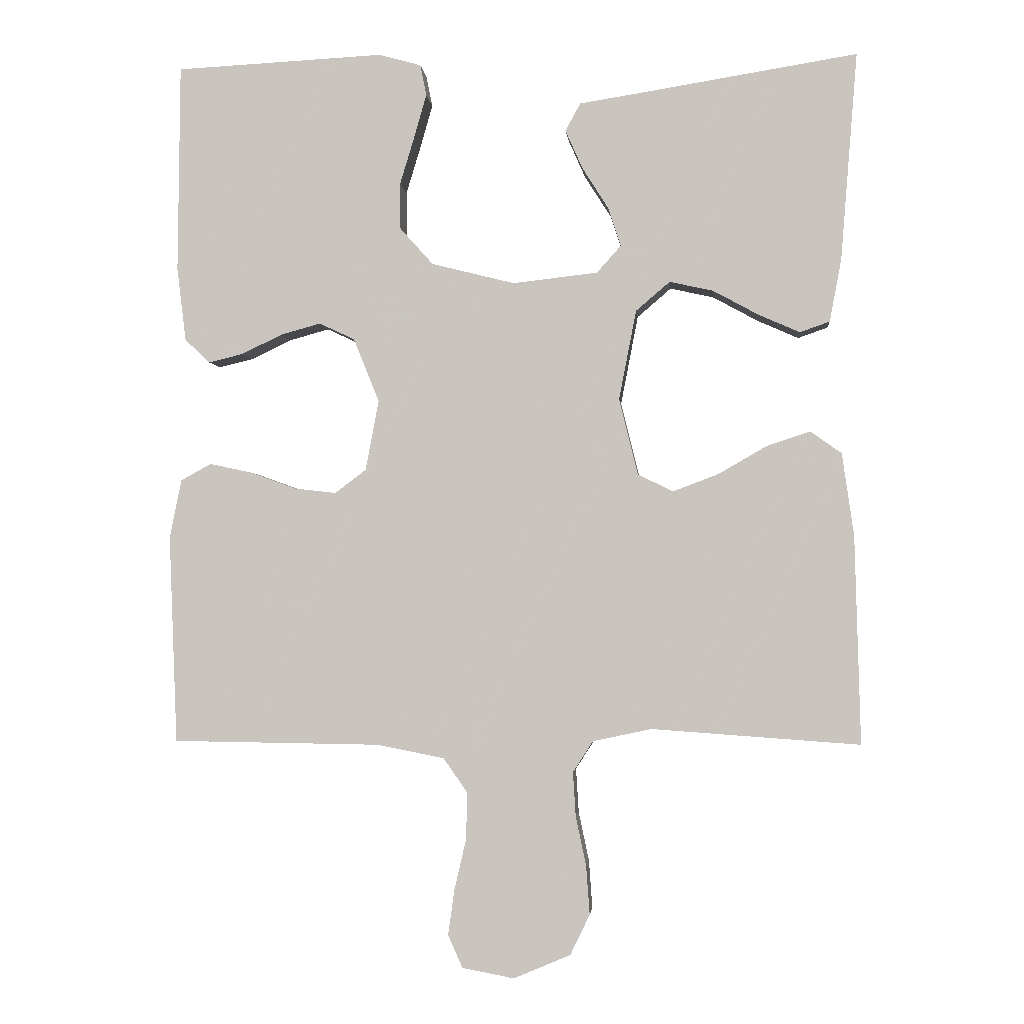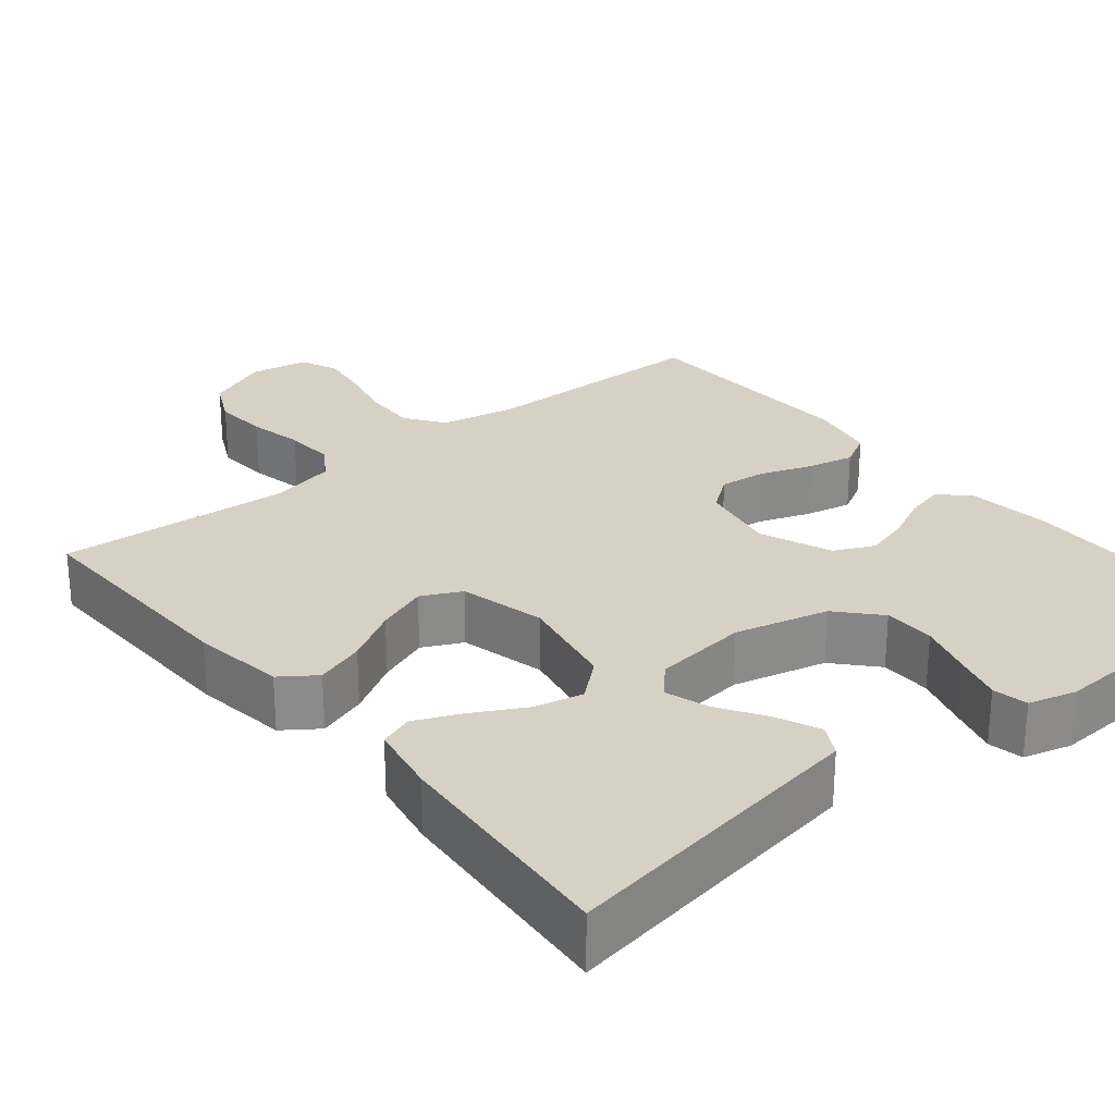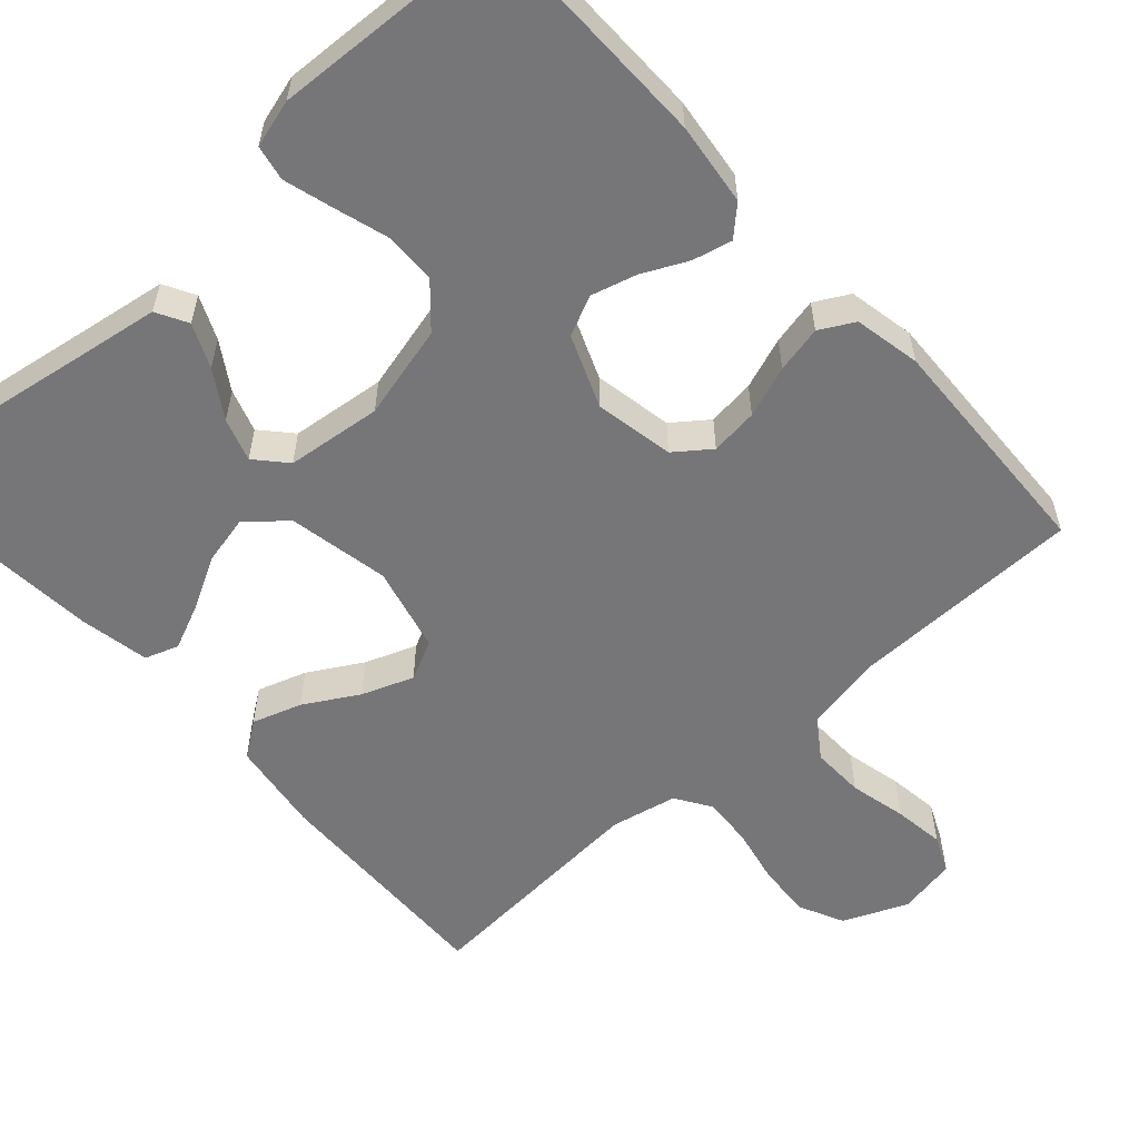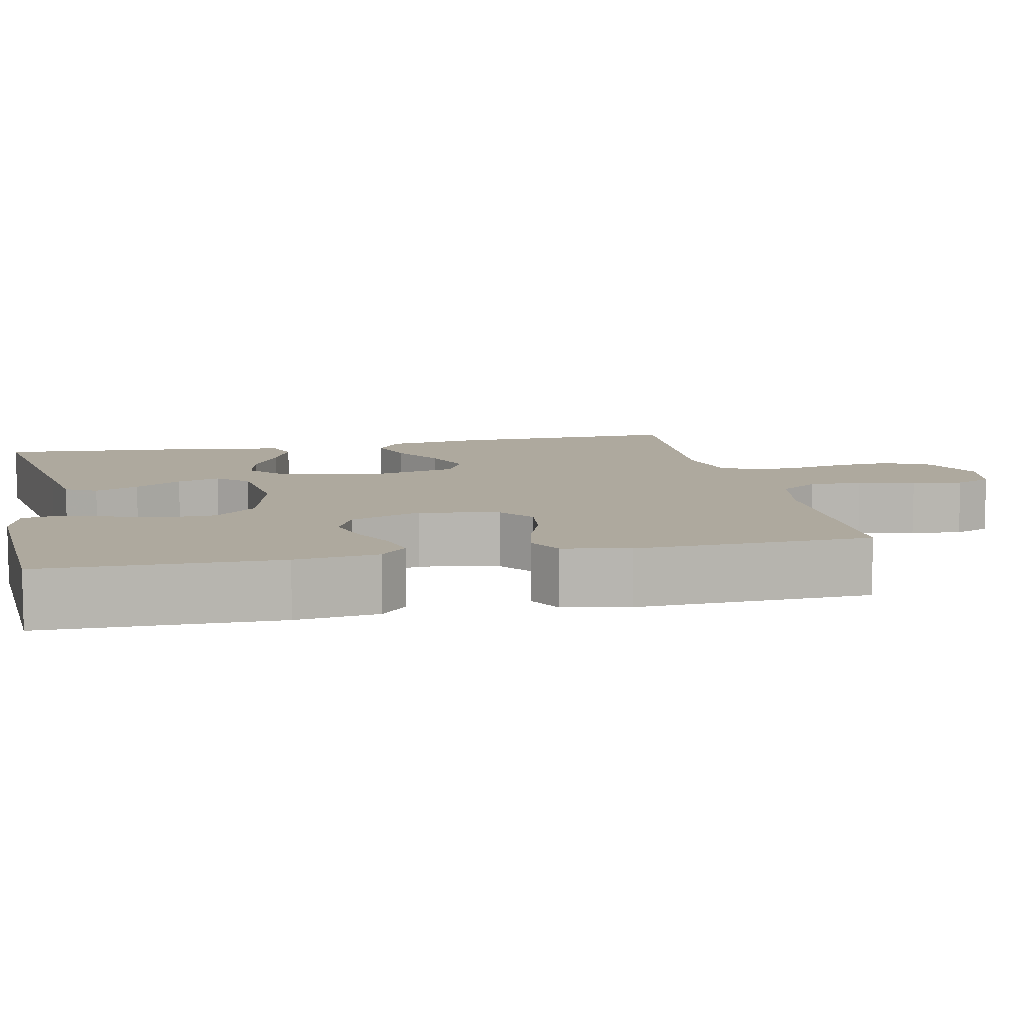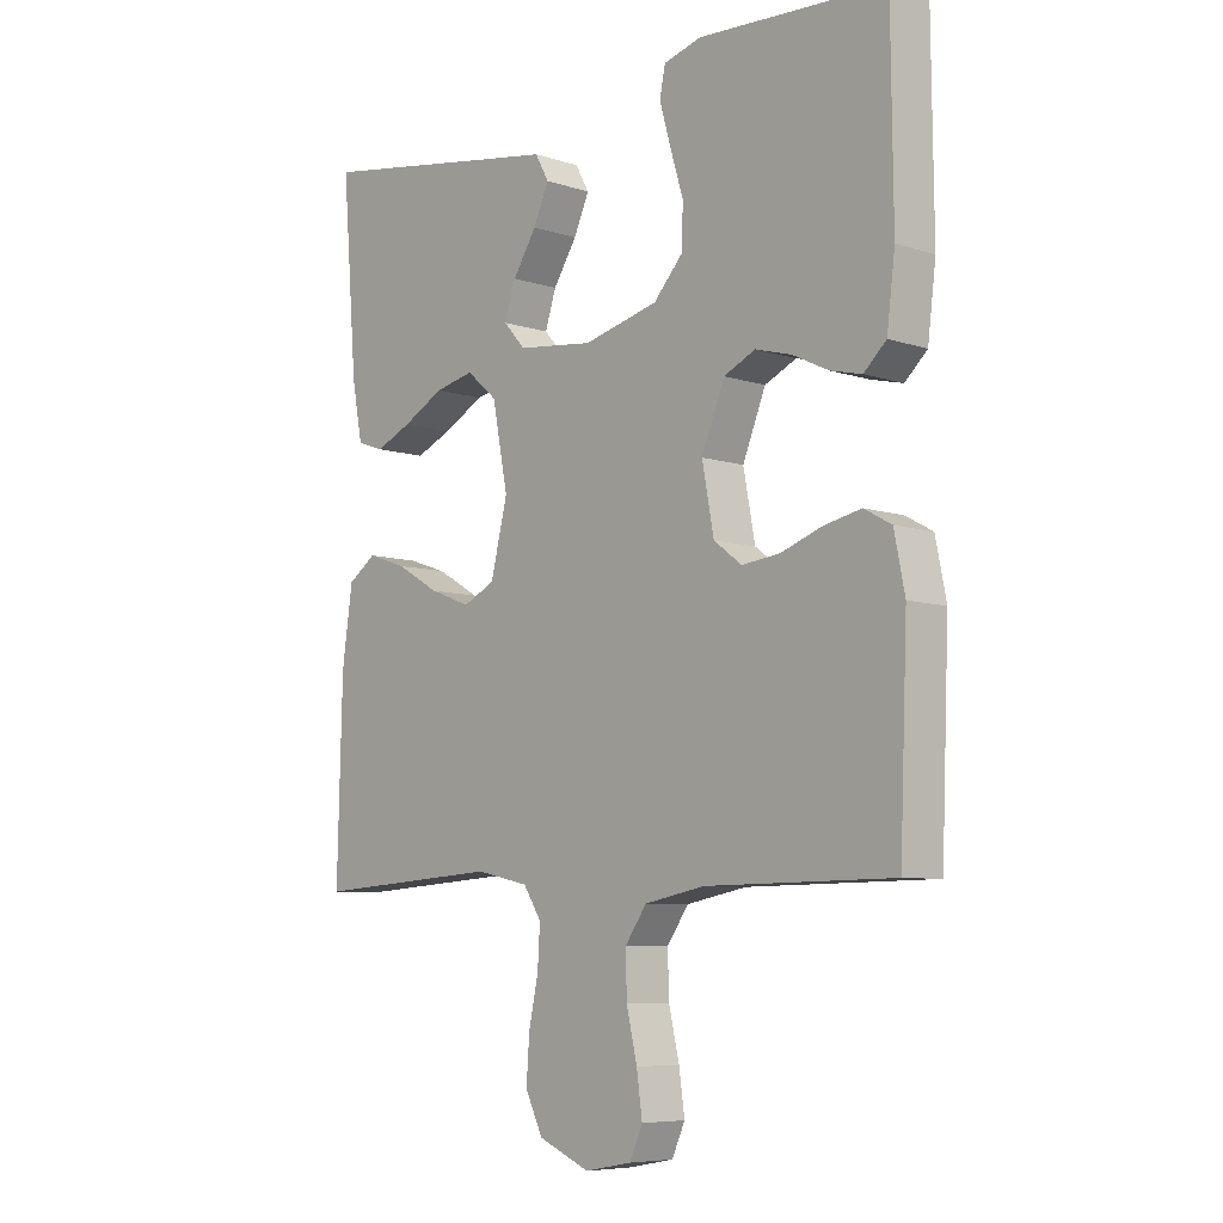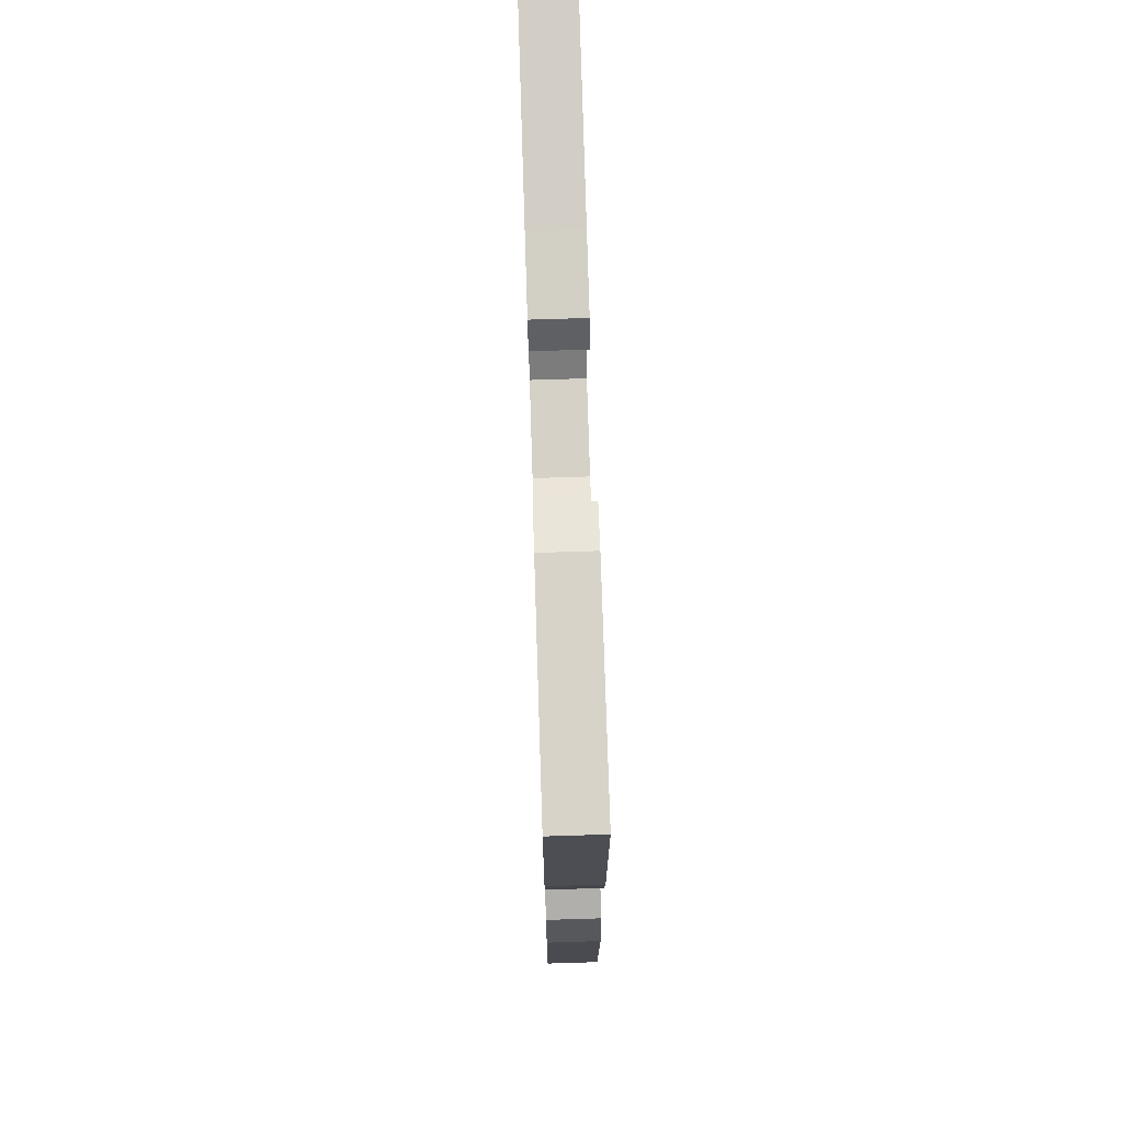
<metadata>
{"format":"obj","ext":"obj","renderer":"f3d","projection":"perspective","resolution":1024,"background":"white","views":[{"elev":-2.4,"azim":-174.7,"up":"+Z"},{"elev":26.8,"azim":-39.3,"up":"+Y"},{"elev":-56.9,"azim":42.0,"up":"+Y"},{"elev":9.1,"azim":78.0,"up":"+Y"},{"elev":-7.2,"azim":46.9,"up":"+Z"},{"elev":73.2,"azim":88.2,"up":"+Z"}]}
</metadata>
<code>
v -0.5 0.07 0.5
v -0.2 0.07 0.452
v -0.098 0.07 0.436
v -0.076 0.07 0.396
v -0.101 0.07 0.34
v -0.139 0.07 0.28
v -0.157 0.07 0.225
v -0.122 0.07 0.186
v 0 0.07 0.172
v 0.12 0.07 0.202
v 0.168 0.07 0.255
v 0.169 0.07 0.321
v 0.148 0.07 0.39
v 0.13 0.07 0.453
v 0.139 0.07 0.498
v 0.2 0.07 0.515
v 0.5 0.07 0.5
v 0.503 0.07 0.2
v 0.49 0.07 0.094
v 0.454 0.07 0.06
v 0.404 0.07 0.072
v 0.346 0.07 0.1
v 0.288 0.07 0.116
v 0.237 0.07 0.092
v 0.2 0.07 0
v 0.219 0.07 -0.101
v 0.264 0.07 -0.135
v 0.325 0.07 -0.128
v 0.391 0.07 -0.104
v 0.451 0.07 -0.091
v 0.495 0.07 -0.115
v 0.512 0.07 -0.2
v 0.5 0.07 -0.5
v 0.2 0.07 -0.504
v 0.103 0.07 -0.523
v 0.068 0.07 -0.573
v 0.07 0.07 -0.641
v 0.087 0.07 -0.714
v 0.096 0.07 -0.779
v 0.075 0.07 -0.826
v 0 0.07 -0.84
v -0.082 0.07 -0.805
v -0.11 0.07 -0.747
v -0.105 0.07 -0.677
v -0.09 0.07 -0.606
v -0.086 0.07 -0.542
v -0.115 0.07 -0.497
v -0.2 0.07 -0.479
v -0.5 0.07 -0.5
v -0.492 0.07 -0.2
v -0.475 0.07 -0.081
v -0.43 0.07 -0.049
v -0.367 0.07 -0.07
v -0.298 0.07 -0.11
v -0.232 0.07 -0.135
v -0.181 0.07 -0.11
v -0.154 0.07 0
v -0.179 0.07 0.129
v -0.228 0.07 0.171
v -0.291 0.07 0.157
v -0.357 0.07 0.121
v -0.416 0.07 0.095
v -0.459 0.07 0.11
v -0.476 0.07 0.2
v -0.5 0 0.5
v -0.2 0 0.452
v -0.098 0 0.436
v -0.076 0 0.396
v -0.101 0 0.34
v -0.139 0 0.28
v -0.157 0 0.225
v -0.122 0 0.186
v 0 0 0.172
v 0.12 0 0.202
v 0.168 0 0.255
v 0.169 0 0.321
v 0.148 0 0.39
v 0.13 0 0.453
v 0.139 0 0.498
v 0.2 0 0.515
v 0.5 0 0.5
v 0.503 0 0.2
v 0.49 0 0.094
v 0.454 0 0.06
v 0.404 0 0.072
v 0.346 0 0.1
v 0.288 0 0.116
v 0.237 0 0.092
v 0.2 0 0
v 0.219 0 -0.101
v 0.264 0 -0.135
v 0.325 0 -0.128
v 0.391 0 -0.104
v 0.451 0 -0.091
v 0.495 0 -0.115
v 0.512 0 -0.2
v 0.5 0 -0.5
v 0.2 0 -0.504
v 0.103 0 -0.523
v 0.068 0 -0.573
v 0.07 0 -0.641
v 0.087 0 -0.714
v 0.096 0 -0.779
v 0.075 0 -0.826
v 0 0 -0.84
v -0.082 0 -0.805
v -0.11 0 -0.747
v -0.105 0 -0.677
v -0.09 0 -0.606
v -0.086 0 -0.542
v -0.115 0 -0.497
v -0.2 0 -0.479
v -0.5 0 -0.5
v -0.492 0 -0.2
v -0.475 0 -0.081
v -0.43 0 -0.049
v -0.367 0 -0.07
v -0.298 0 -0.11
v -0.232 0 -0.135
v -0.181 0 -0.11
v -0.154 0 0
v -0.179 0 0.129
v -0.228 0 0.171
v -0.291 0 0.157
v -0.357 0 0.121
v -0.416 0 0.095
v -0.459 0 0.11
v -0.476 0 0.2
f 64 1 2
f 63 64 2
f 62 63 2
f 61 62 2
f 60 61 2
f 4 5 6
f 3 4 6
f 2 3 6
f 60 2 6
f 59 60 6
f 52 53 54
f 51 52 54
f 50 51 54
f 49 50 54
f 48 49 54
f 47 48 54 55
f 46 47 55 56
f 43 44 45
f 42 43 45
f 41 42 45
f 40 41 45
f 39 40 45
f 38 39 45
f 37 38 45
f 36 37 45 46
f 46 56 57
f 36 46 57
f 35 36 57
f 32 33 34
f 31 32 34
f 30 31 34
f 29 30 34
f 28 29 34
f 27 28 34 35
f 20 21 22
f 19 20 22
f 18 19 22
f 17 18 22
f 16 17 22
f 15 16 22
f 14 15 22
f 13 14 22
f 12 13 22
f 11 12 22 23
f 10 11 23 24
f 59 6 7
f 58 59 7 8
f 35 57 58
f 27 35 58
f 26 27 58
f 58 8 9
f 26 58 9
f 25 26 9
f 9 10 24 25
f 66 65 128
f 66 128 127
f 66 127 126
f 66 126 125
f 66 125 124
f 70 69 68
f 70 68 67
f 70 67 66
f 70 66 124
f 70 124 123
f 118 117 116
f 118 116 115
f 118 115 114
f 118 114 113
f 118 113 112
f 119 118 112 111
f 120 119 111 110
f 109 108 107
f 109 107 106
f 109 106 105
f 109 105 104
f 109 104 103
f 109 103 102
f 109 102 101
f 110 109 101 100
f 121 120 110
f 121 110 100
f 121 100 99
f 98 97 96
f 98 96 95
f 98 95 94
f 98 94 93
f 98 93 92
f 99 98 92 91
f 86 85 84
f 86 84 83
f 86 83 82
f 86 82 81
f 86 81 80
f 86 80 79
f 86 79 78
f 86 78 77
f 86 77 76
f 87 86 76 75
f 88 87 75 74
f 71 70 123
f 72 71 123 122
f 122 121 99
f 122 99 91
f 122 91 90
f 73 72 122
f 73 122 90
f 73 90 89
f 89 88 74 73
f 1 65 66 2
f 2 66 67 3
f 3 67 68 4
f 4 68 69 5
f 5 69 70 6
f 6 70 71 7
f 7 71 72 8
f 8 72 73 9
f 9 73 74 10
f 10 74 75 11
f 11 75 76 12
f 12 76 77 13
f 13 77 78 14
f 14 78 79 15
f 15 79 80 16
f 16 80 81 17
f 17 81 82 18
f 18 82 83 19
f 19 83 84 20
f 20 84 85 21
f 21 85 86 22
f 22 86 87 23
f 23 87 88 24
f 24 88 89 25
f 25 89 90 26
f 26 90 91 27
f 27 91 92 28
f 28 92 93 29
f 29 93 94 30
f 30 94 95 31
f 31 95 96 32
f 32 96 97 33
f 33 97 98 34
f 34 98 99 35
f 35 99 100 36
f 36 100 101 37
f 37 101 102 38
f 38 102 103 39
f 39 103 104 40
f 40 104 105 41
f 41 105 106 42
f 42 106 107 43
f 43 107 108 44
f 44 108 109 45
f 45 109 110 46
f 46 110 111 47
f 47 111 112 48
f 48 112 113 49
f 49 113 114 50
f 50 114 115 51
f 51 115 116 52
f 52 116 117 53
f 53 117 118 54
f 54 118 119 55
f 55 119 120 56
f 56 120 121 57
f 57 121 122 58
f 58 122 123 59
f 59 123 124 60
f 60 124 125 61
f 61 125 126 62
f 62 126 127 63
f 63 127 128 64
f 64 128 65 1

</code>
